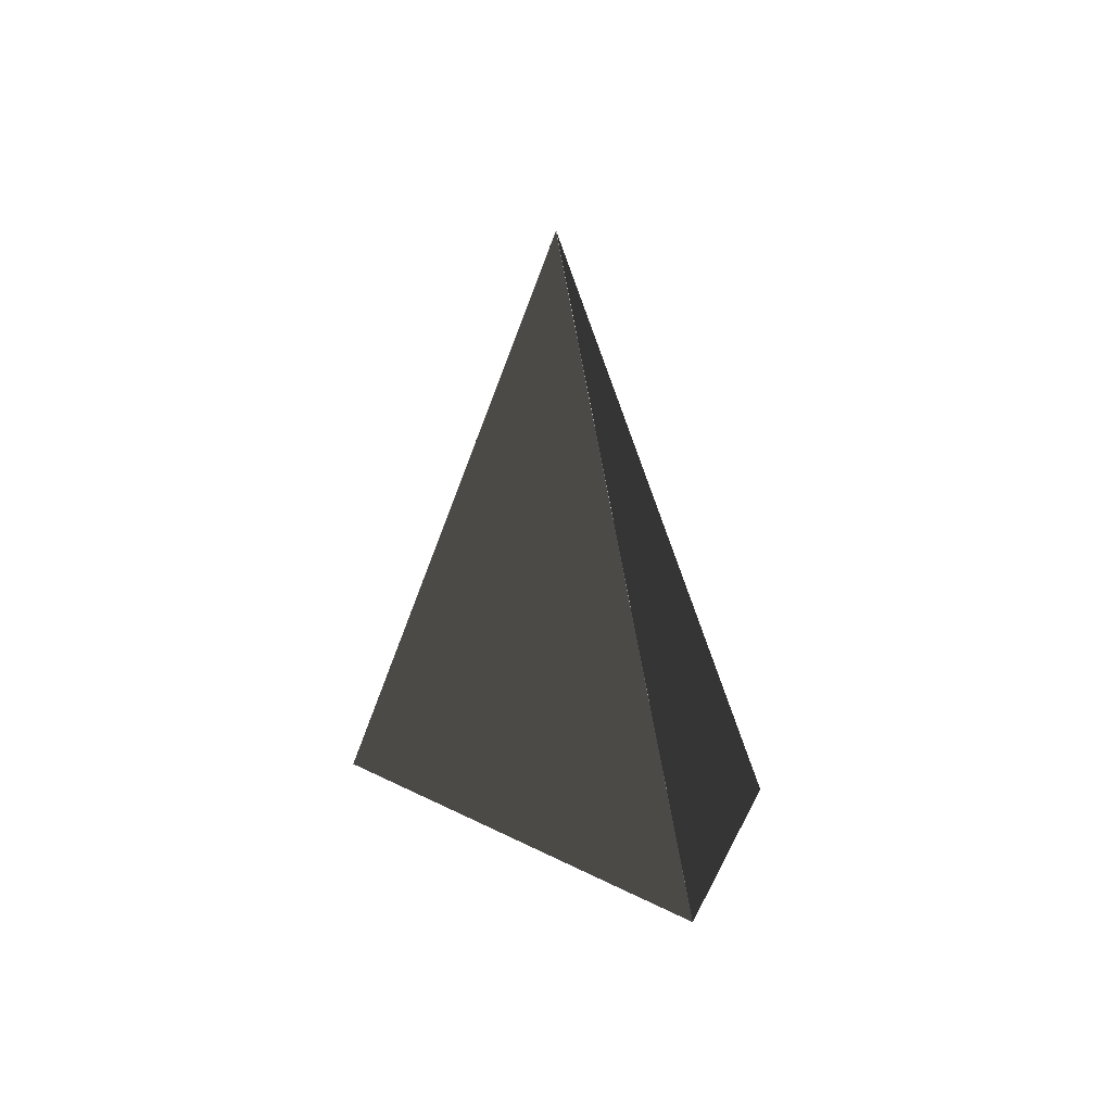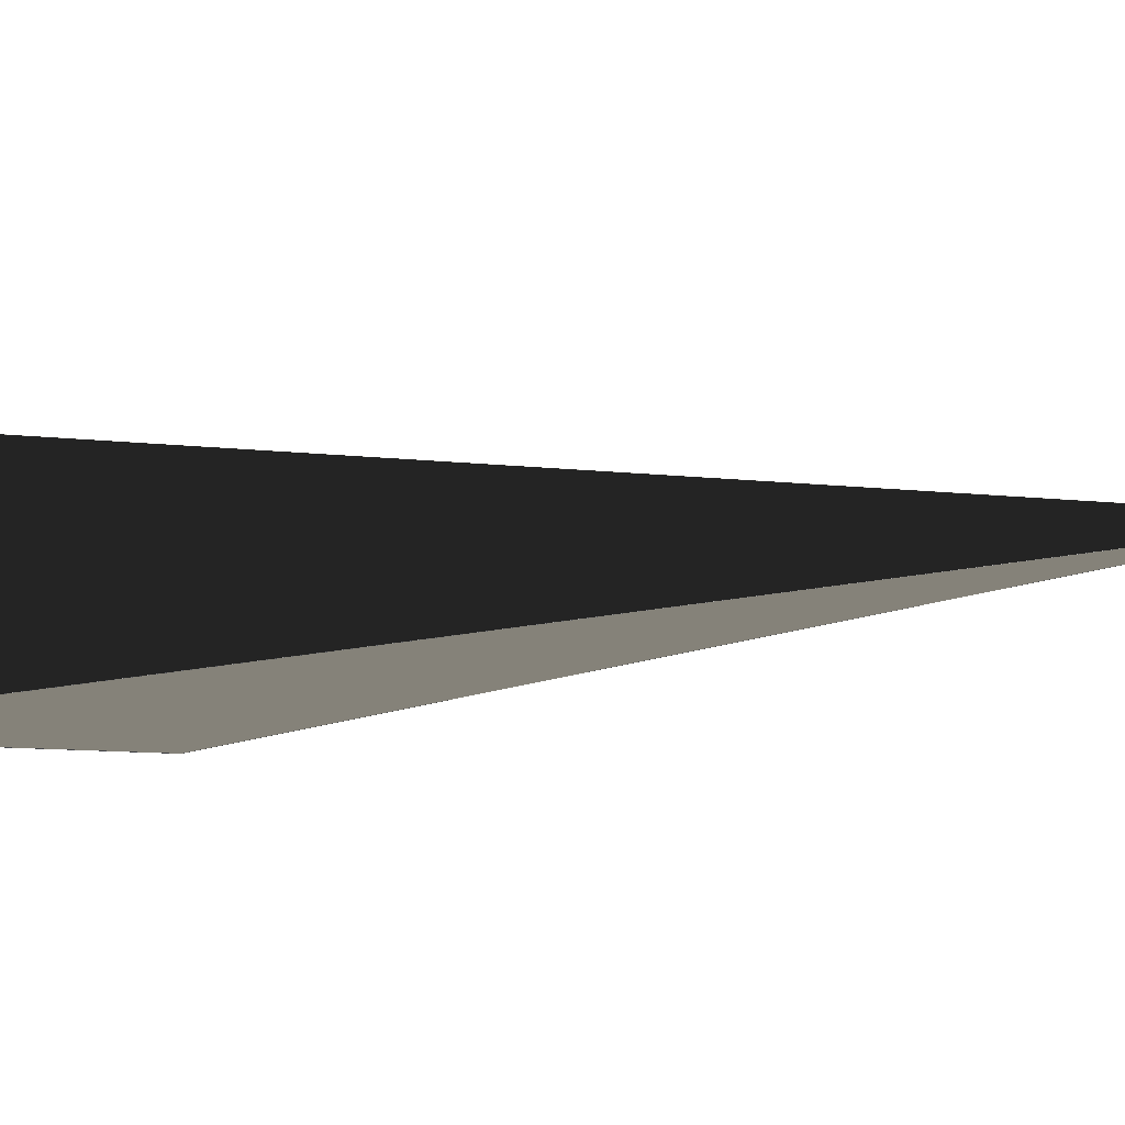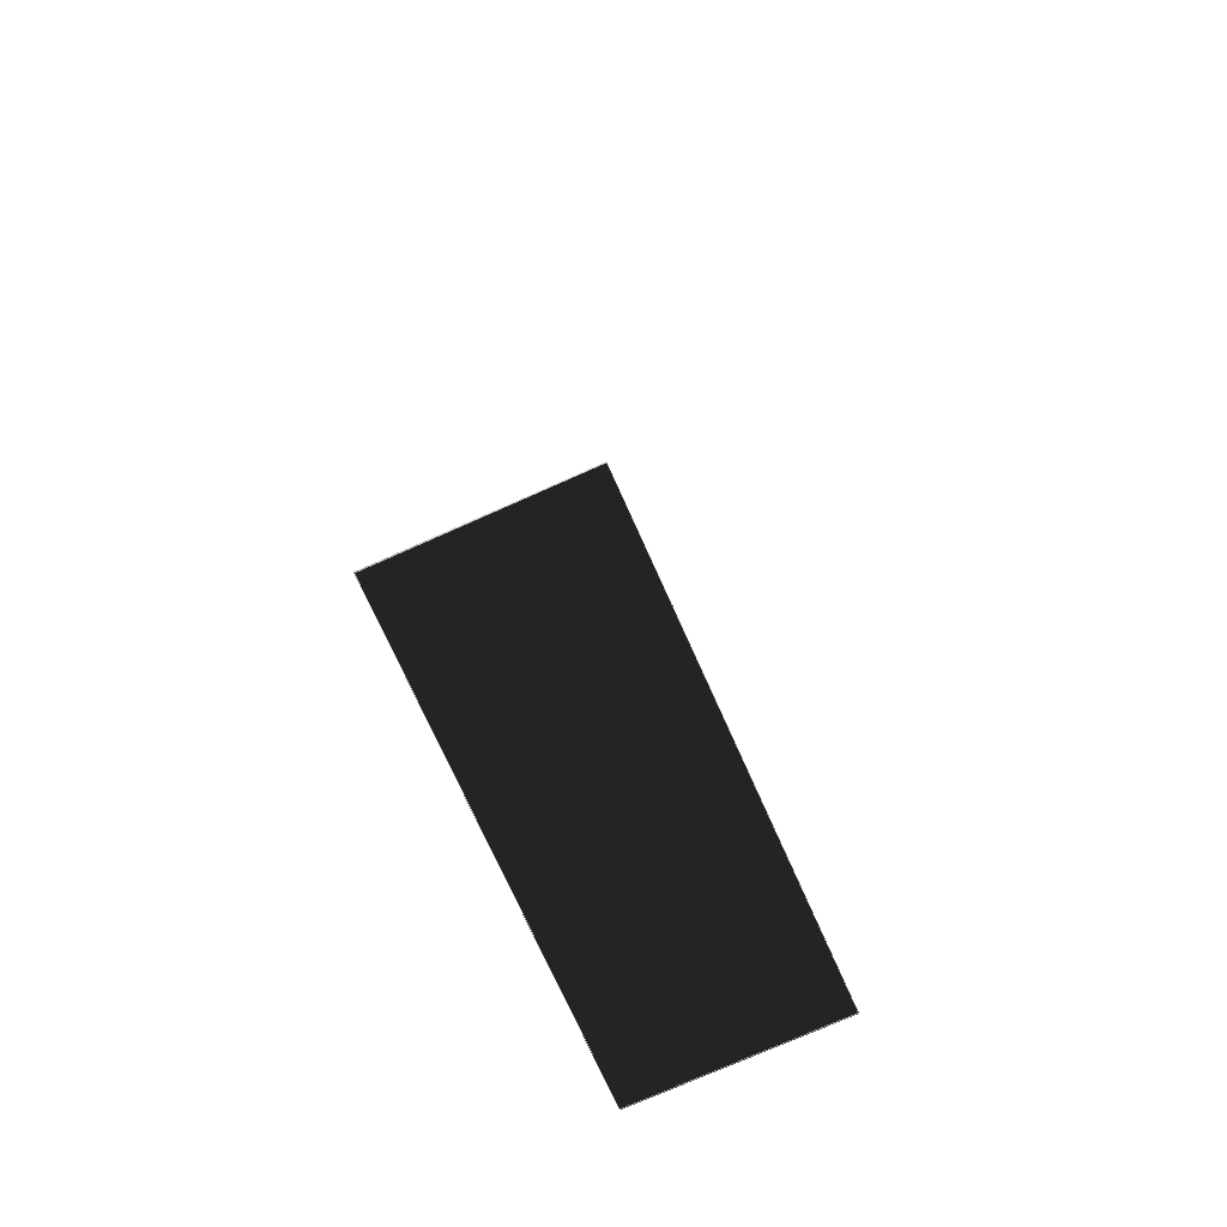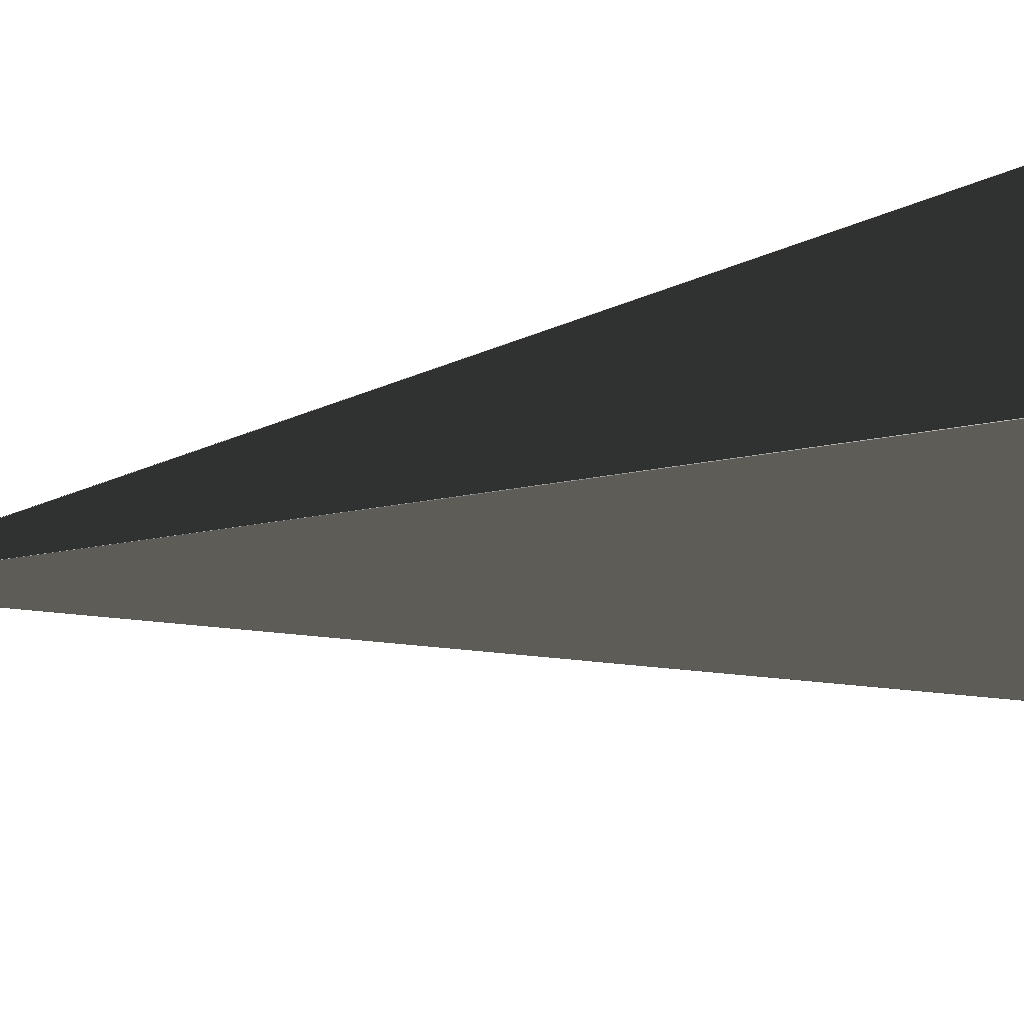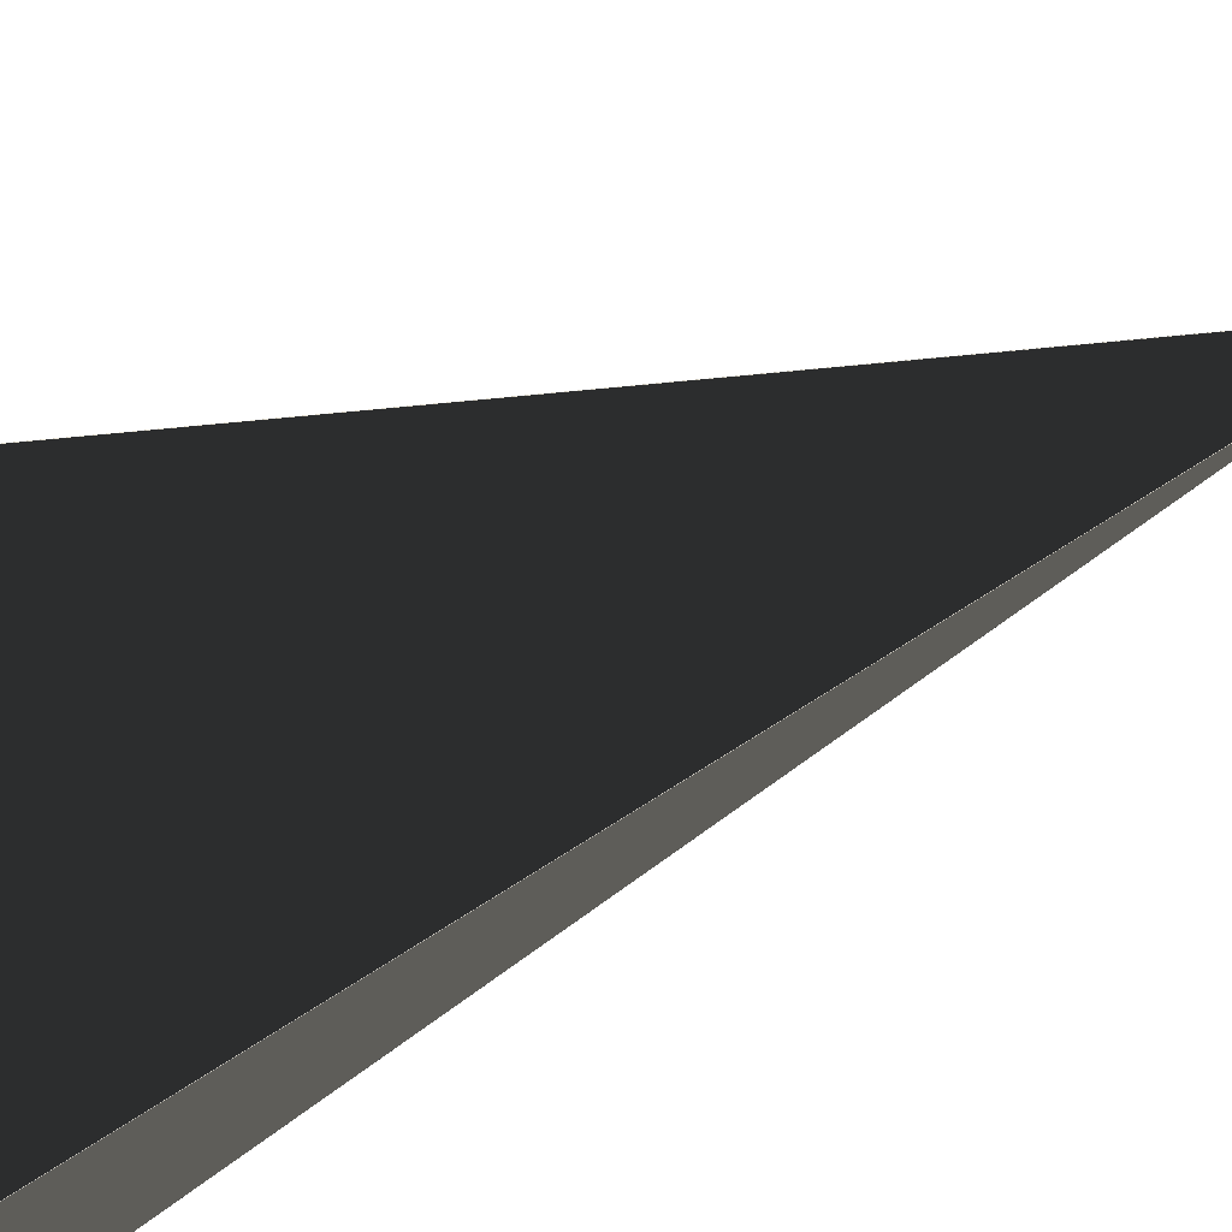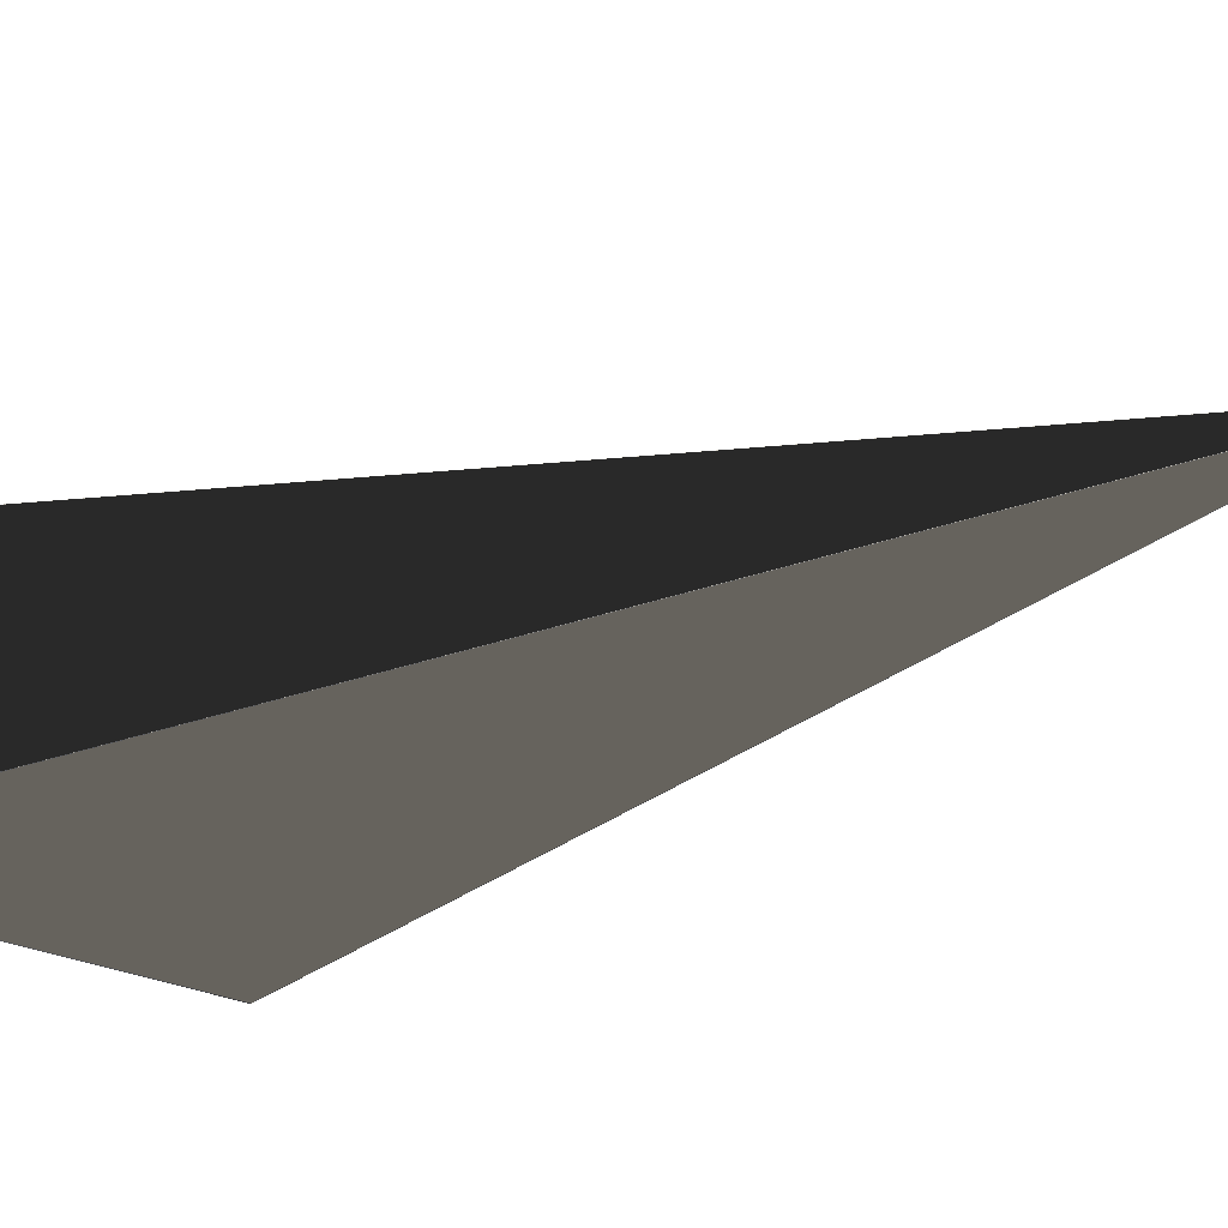
<metadata>
{"format":"obj","ext":"obj","renderer":"f3d","projection":"perspective","resolution":1024,"background":"white","views":[{"elev":56.6,"azim":-153.0,"up":"+Z"},{"elev":-4.6,"azim":-54.9,"up":"+Y"},{"elev":-74.1,"azim":114.1,"up":"+Z"},{"elev":-28.3,"azim":102.7,"up":"+Y"},{"elev":66.7,"azim":-111.8,"up":"+Y"},{"elev":-18.7,"azim":-50.5,"up":"+Y"}]}
</metadata>
<code>
v 0 0 0.5263
v 0 -0.0001428 0.5249
v 0 6.643e-05 0.5257
v -7.942e-05 0 0.526
v 0.1227 0.05213 0
v 0.1227 -0.05213 0
v 0.1231 0.05209 0.0009895
v 0.1231 -0.05209 0.0009895
v -0.1228 -0.05232 0.0007179
v -0.1233 -0.05234 0.0001695
v -0.1233 0.05234 0.0001695
v 0.1231 0.05235 0.0003337
v -0.1233 -0.05239 0
v -0.1233 0.05239 0
v 0.1233 -0.05239 0
v 0.1233 0.05239 0
v -0.1231 0.05235 0.0003337
v 0.1228 -0.05232 0.0007179
v -0.1227 0.05213 0
v -0.1227 -0.05213 0
v 0.0004634 0 0.5244
f 14 16 17
f 17 16 12
f 16 1 12
f 12 1 3
f 1 14 3
f 3 14 17
f 12 17 3
f 13 14 10
f 10 14 11
f 1 13 4
f 4 13 10
f 14 1 11
f 11 1 4
f 11 10 4
f 15 13 18
f 18 13 9
f 1 15 2
f 2 15 18
f 13 1 9
f 9 1 2
f 2 9 18
f 16 15 7
f 7 15 8
f 15 1 8
f 8 1 21
f 1 16 21
f 21 16 7
f 8 7 21
f 14 13 19
f 19 13 20
f 16 14 5
f 5 14 19
f 15 16 6
f 6 16 5
f 13 15 20
f 20 15 6
f 20 19 6
f 6 19 5

</code>
